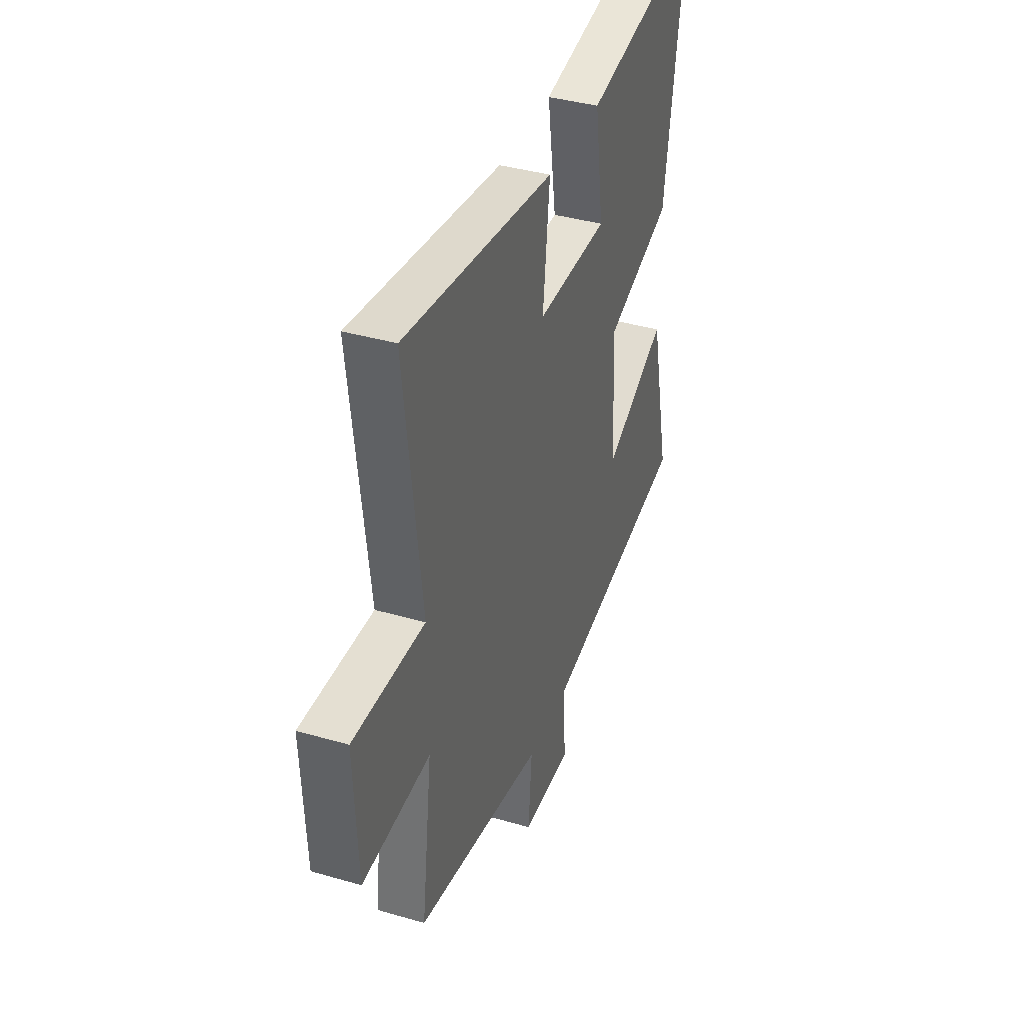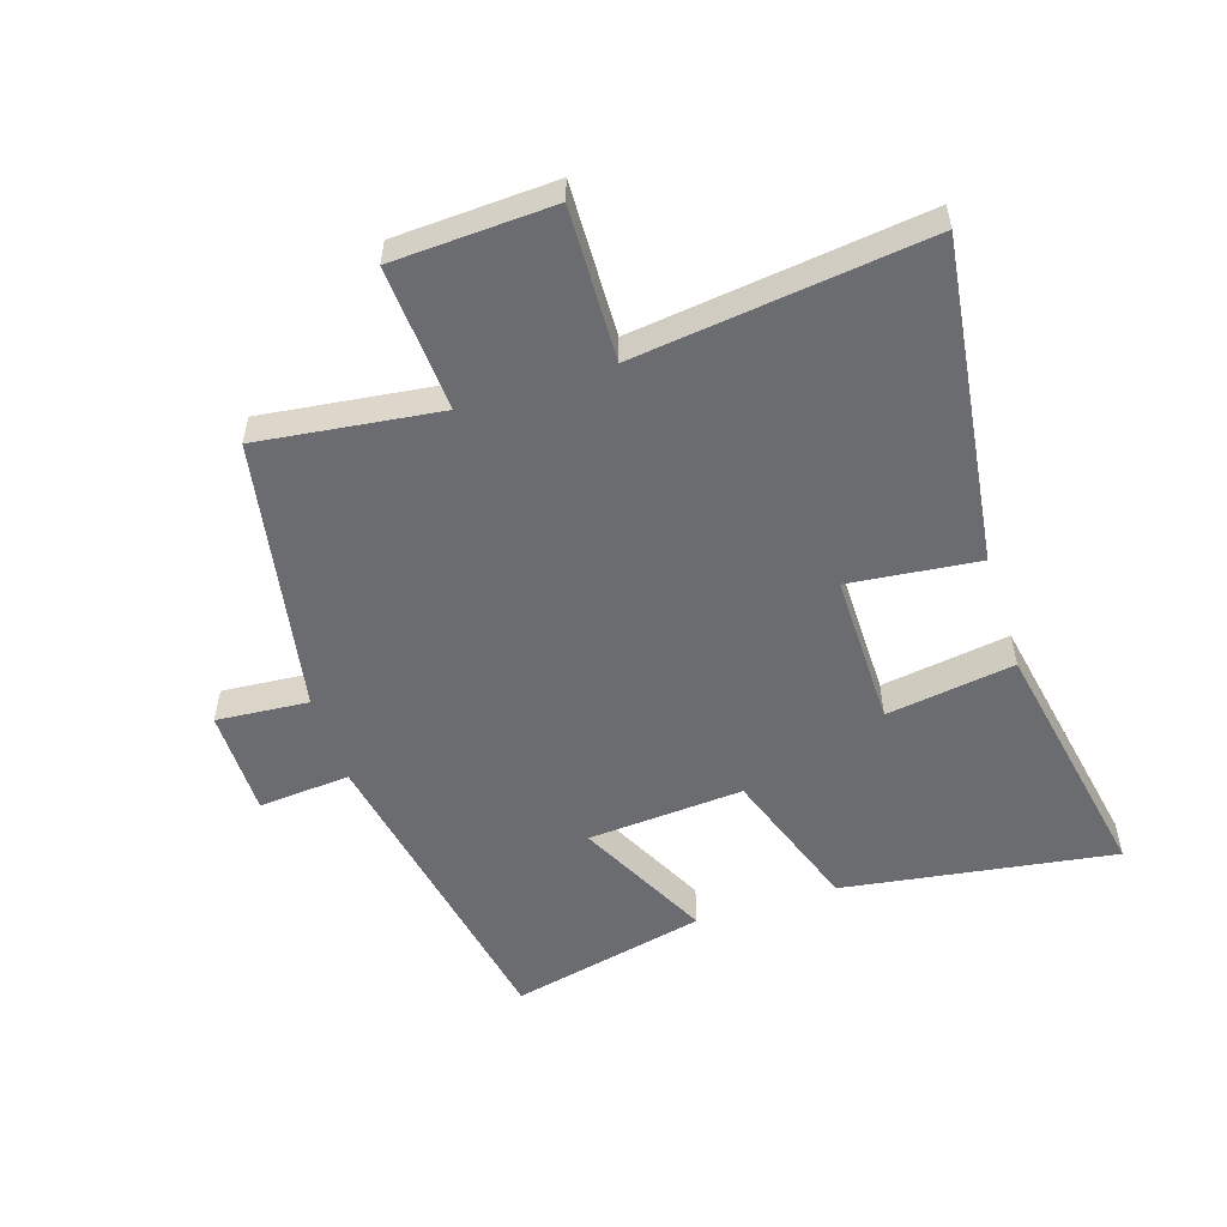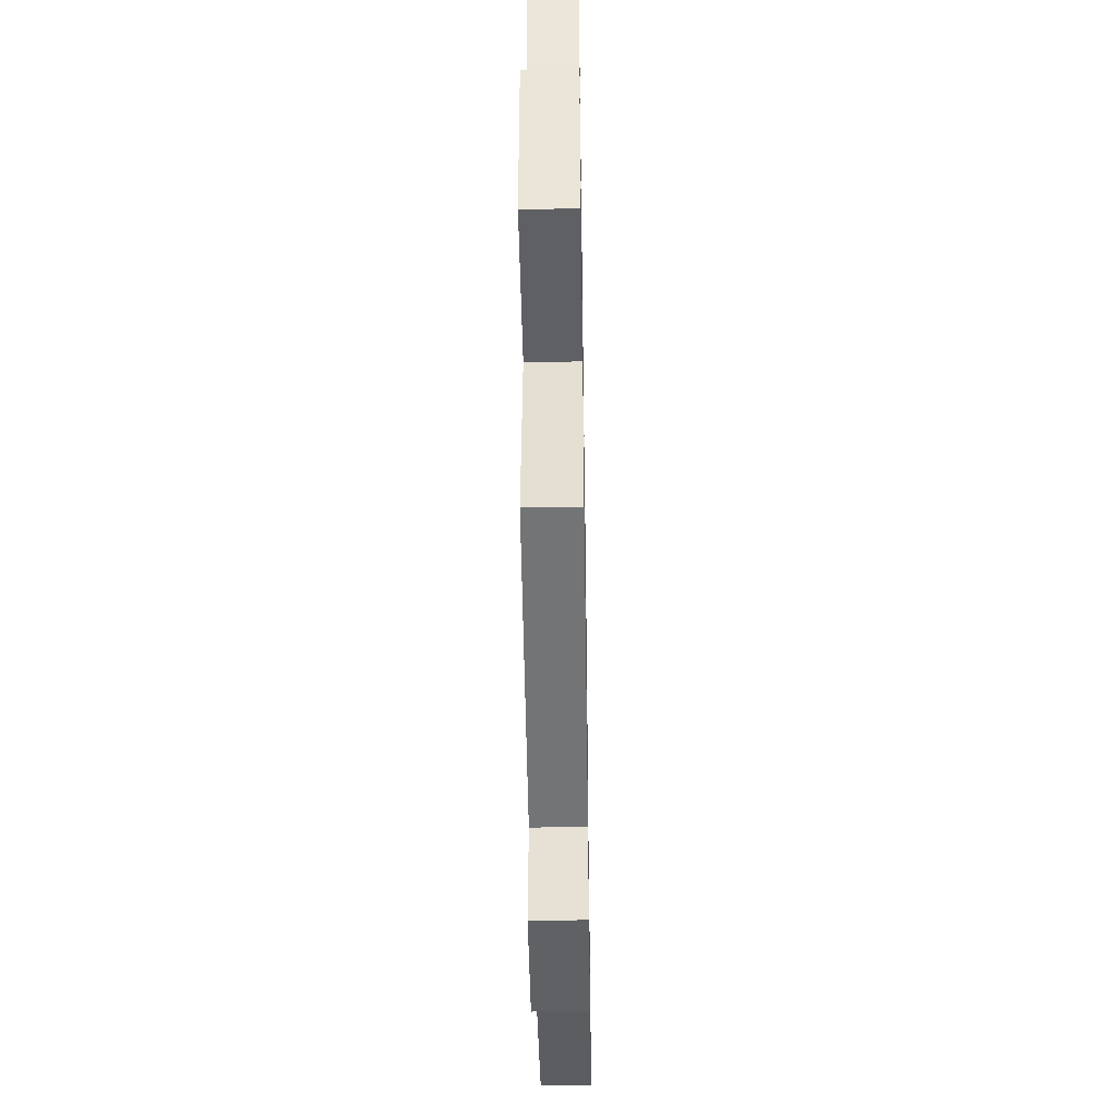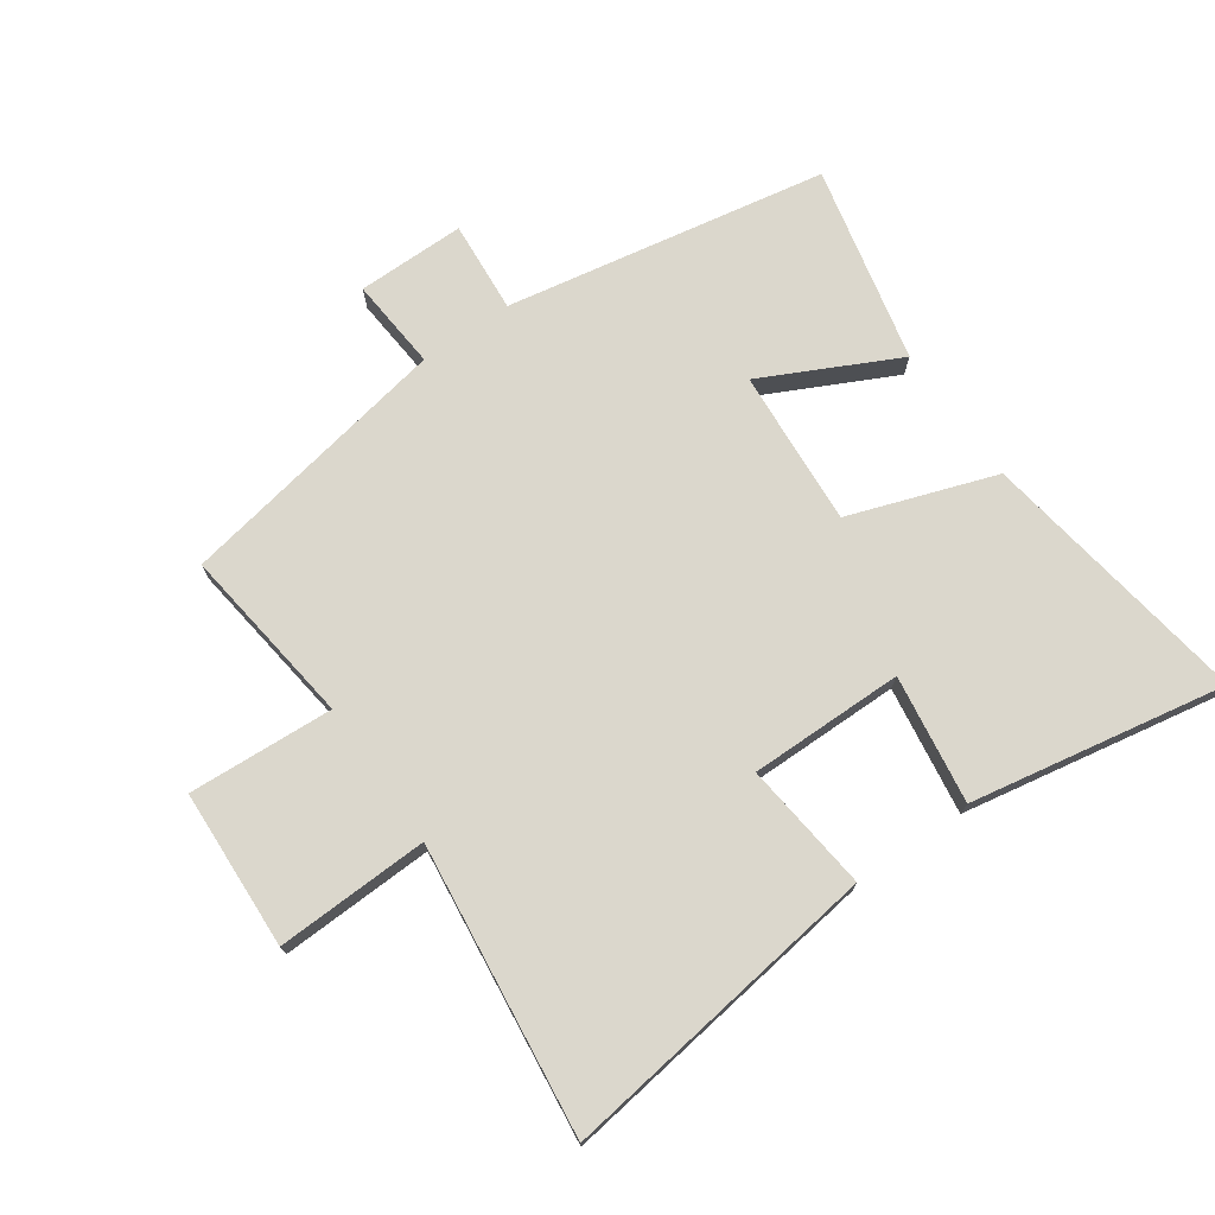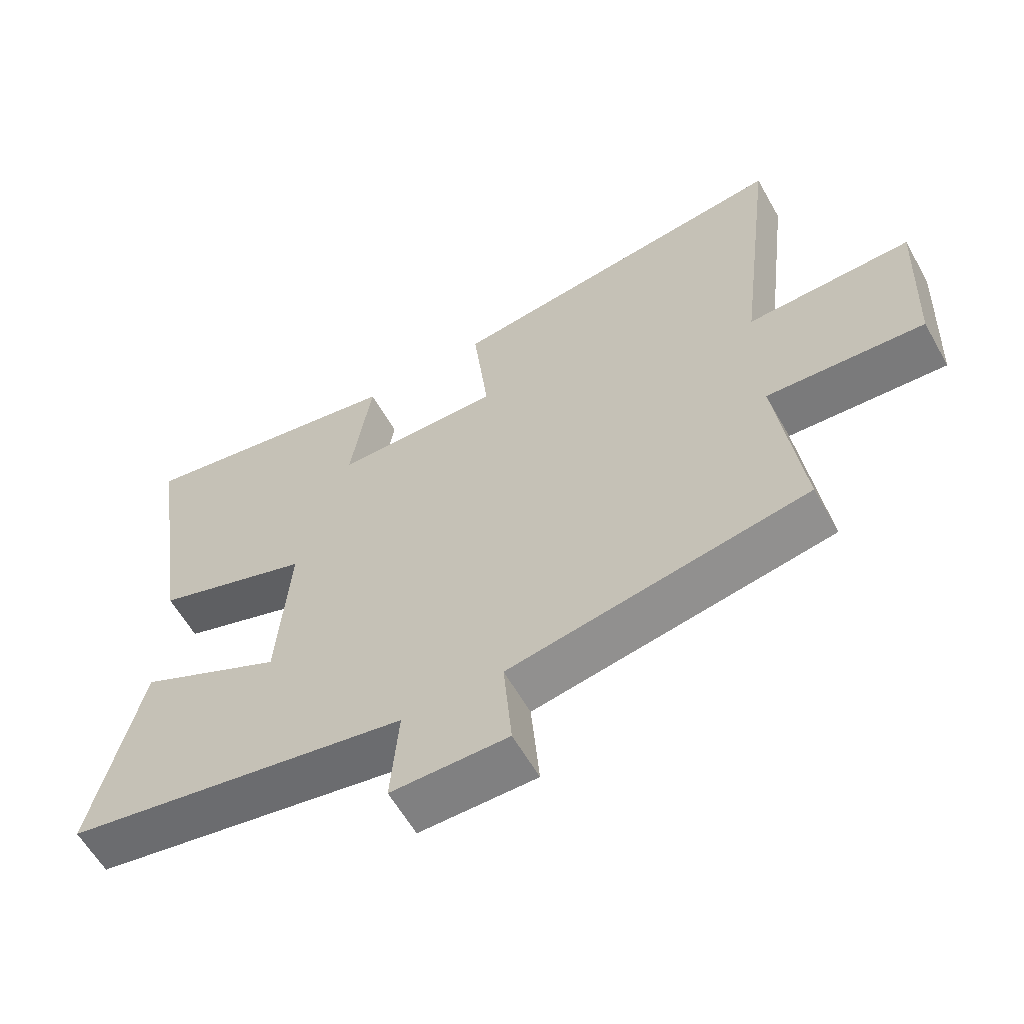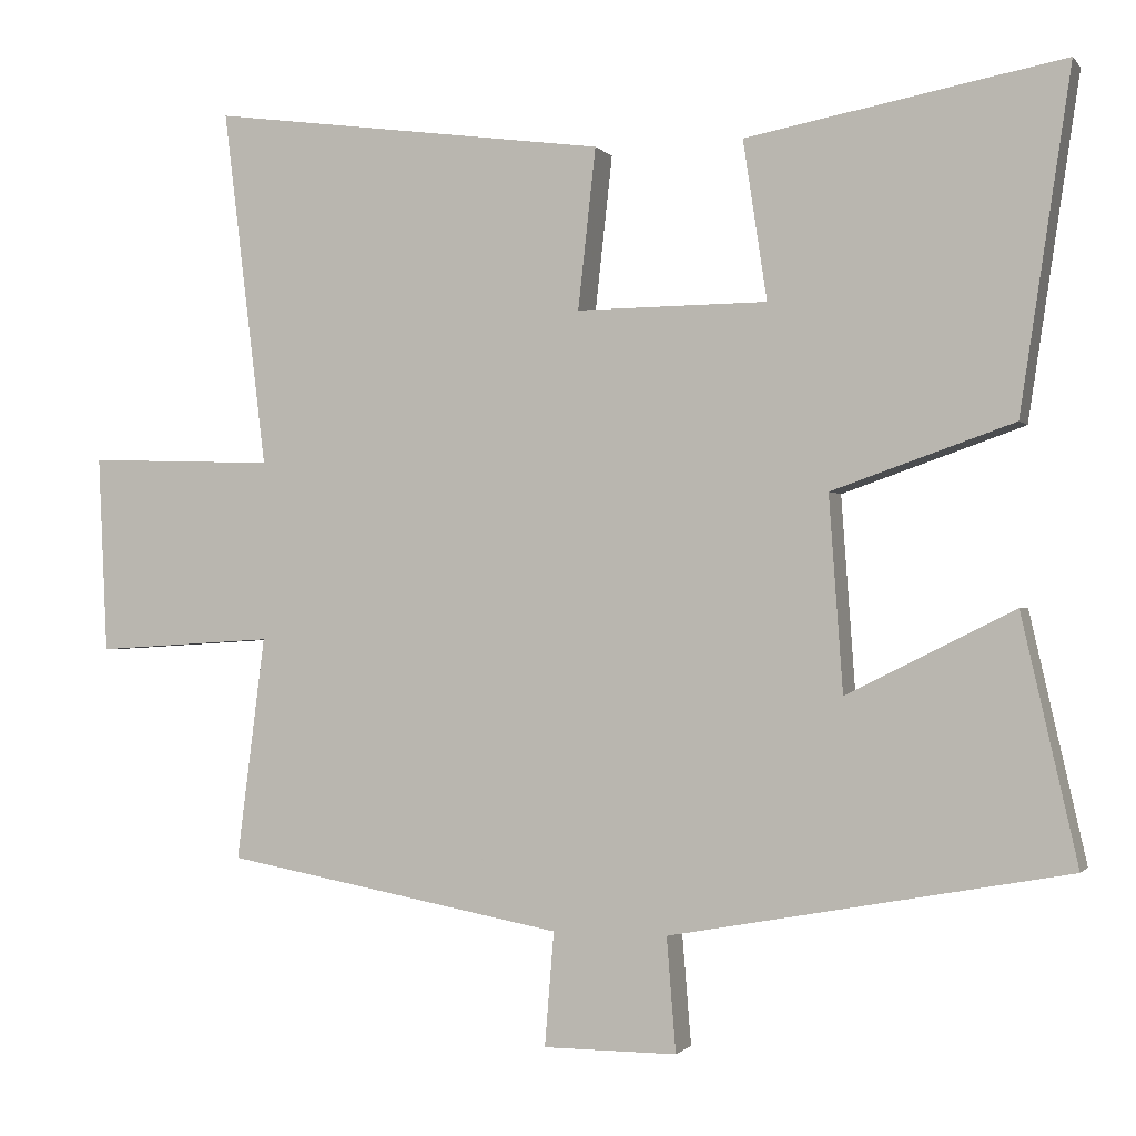
<metadata>
{"format":"obj","ext":"obj","renderer":"f3d","projection":"perspective","resolution":1024,"background":"white","views":[{"elev":38.6,"azim":-69.9,"up":"+Z"},{"elev":-53.7,"azim":-72.1,"up":"+Y"},{"elev":-45.8,"azim":-89.1,"up":"+Z"},{"elev":73.2,"azim":-35.1,"up":"+Y"},{"elev":-60.2,"azim":-150.6,"up":"+Z"},{"elev":-0.9,"azim":18.5,"up":"+Z"}]}
</metadata>
<code>
v 0.572 0.07 -0.405
v 0.056 0.07 -0.5
v 0.068 0.07 -0.648
v -0.106 0.07 -0.648
v -0.094 0.07 -0.5
v -0.537 0.07 -0.419
v -0.5 0.07 -0.129
v -0.733 0.07 -0.143
v -0.745 0.07 0.113
v -0.5 0.07 0.105
v -0.557 0.07 0.57
v -0.038 0.07 0.5
v -0.061 0.07 0.292
v 0.187 0.07 0.294
v 0.156 0.07 0.5
v 0.566 0.07 0.576
v 0.5 0.07 0.138
v 0.265 0.07 0.056
v 0.283 0.07 -0.196
v 0.5 0.07 -0.088
v 0.572 0 -0.405
v 0.056 0 -0.5
v 0.068 0 -0.648
v -0.106 0 -0.648
v -0.094 0 -0.5
v -0.537 0 -0.419
v -0.5 0 -0.129
v -0.733 0 -0.143
v -0.745 0 0.113
v -0.5 0 0.105
v -0.557 0 0.57
v -0.038 0 0.5
v -0.061 0 0.292
v 0.187 0 0.294
v 0.156 0 0.5
v 0.566 0 0.576
v 0.5 0 0.138
v 0.265 0 0.056
v 0.283 0 -0.196
v 0.5 0 -0.088
f 19 20 1 2
f 18 19 2
f 16 17 18
f 15 16 18
f 14 15 18
f 13 14 18 2
f 10 11 12 13
f 10 13 2 3
f 7 8 9 10
f 7 10 3
f 5 6 7
f 5 7 3
f 3 4 5
f 22 21 40 39
f 22 39 38
f 38 37 36
f 38 36 35
f 38 35 34
f 22 38 34 33
f 33 32 31 30
f 23 22 33 30
f 30 29 28 27
f 23 30 27
f 27 26 25
f 23 27 25
f 25 24 23
f 1 21 22 2
f 2 22 23 3
f 3 23 24 4
f 4 24 25 5
f 5 25 26 6
f 6 26 27 7
f 7 27 28 8
f 8 28 29 9
f 9 29 30 10
f 10 30 31 11
f 11 31 32 12
f 12 32 33 13
f 13 33 34 14
f 14 34 35 15
f 15 35 36 16
f 16 36 37 17
f 17 37 38 18
f 18 38 39 19
f 19 39 40 20
f 20 40 21 1

</code>
